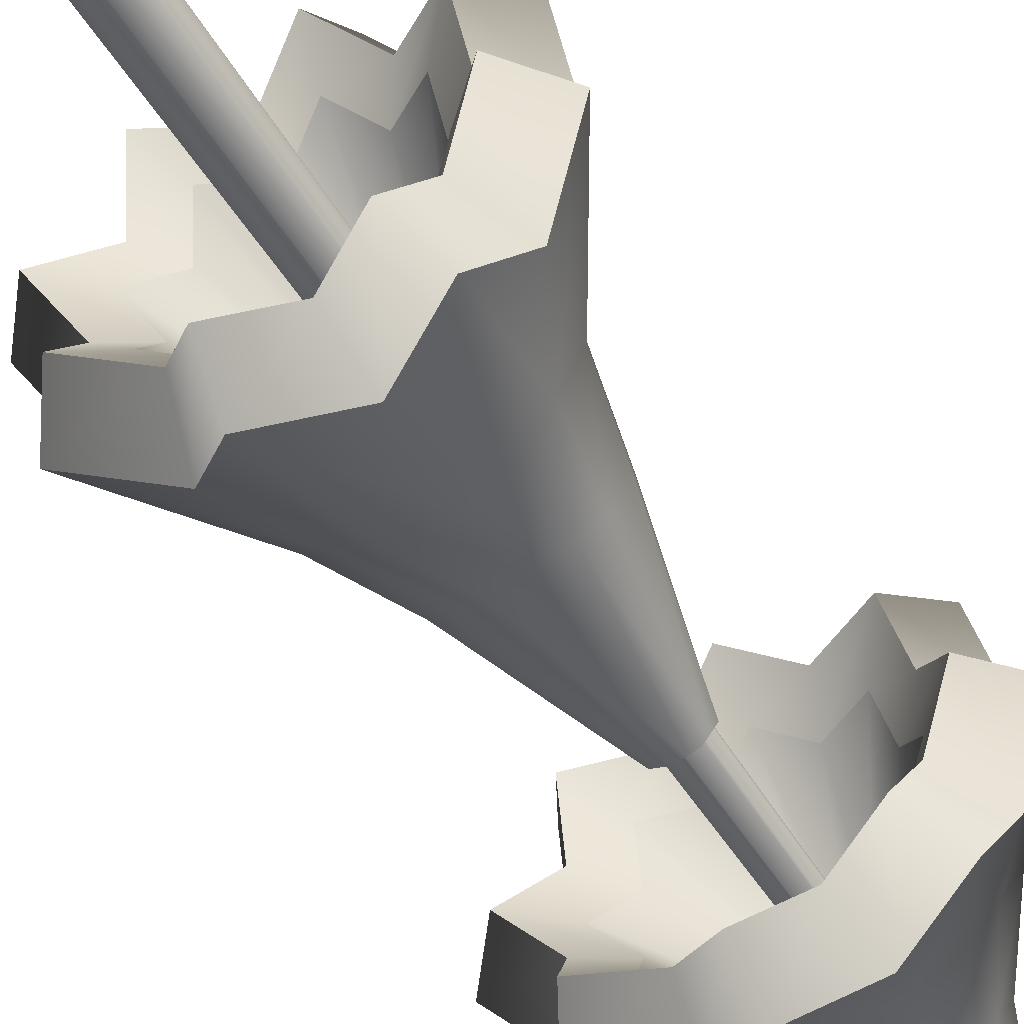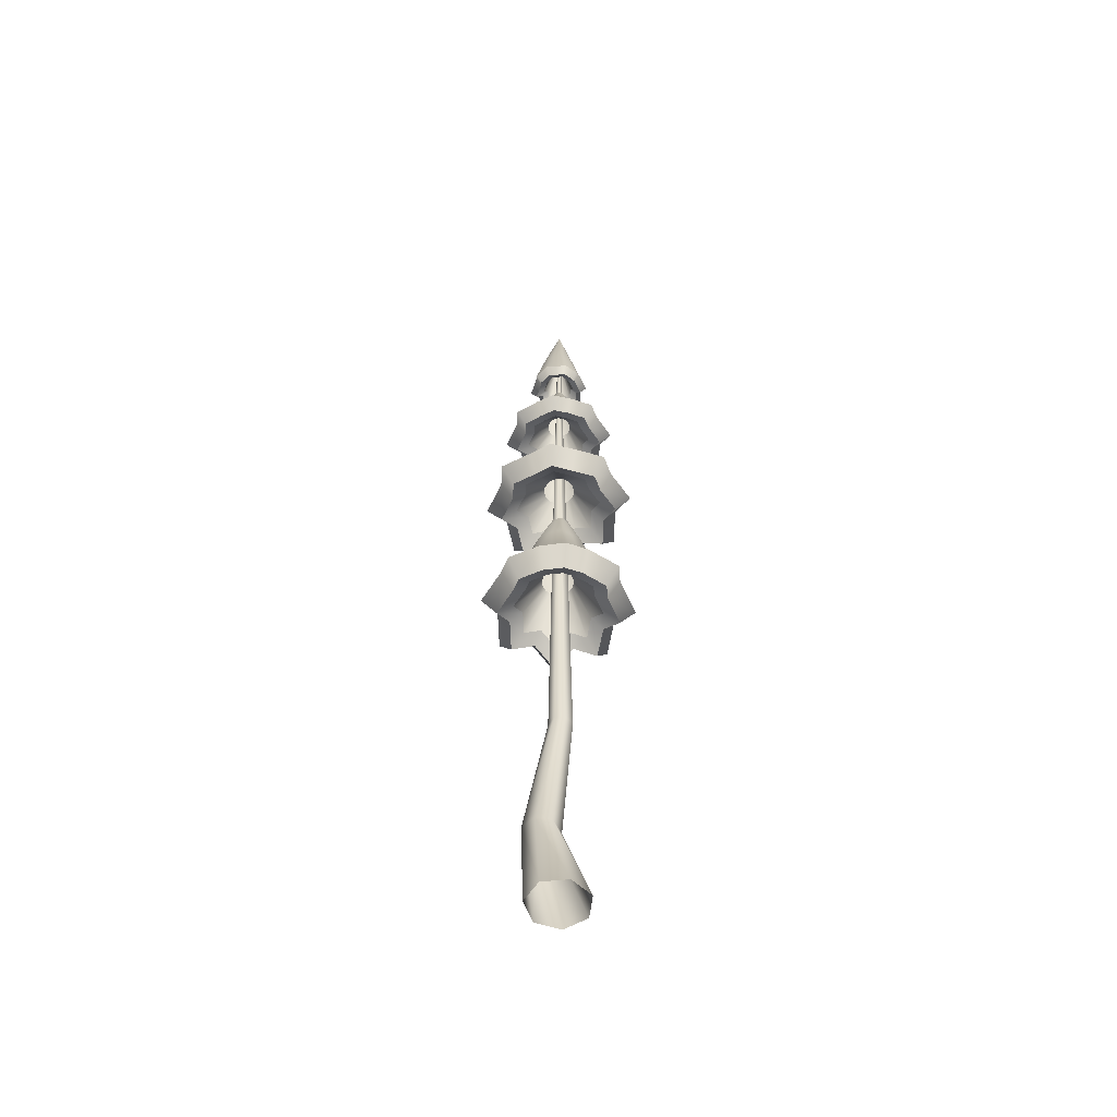
<metadata>
{"format":"obj","ext":"obj","renderer":"f3d","projection":"perspective","resolution":1024,"background":"white","views":[{"elev":-60.3,"azim":33.5,"up":"+Z"},{"elev":-55.4,"azim":6.3,"up":"+Y"}]}
</metadata>
<code>
o Cylinder.018_Cylinder.014
v 0 0 -0.633
v 0.5207 0 -0.3822
v 0.6492 0 0.1812
v 0.2889 0 0.633
v -0.2889 0 0.633
v -0.6493 0 0.1812
v -0.5207 0 -0.3822
v 0 21.56 -0.1378
v 0.03054 21.56 -0.1231
v 0.03808 21.56 -0.09008
v 0.01695 21.56 -0.06358
v -0.01695 21.56 -0.06358
v -0.03808 21.56 -0.09008
v -0.03054 21.56 -0.1231
v -0.5228 2.419 -0.8946
v 0.03958 5.032 -0.2501
v 0.2471 5.047 -0.1527
v -0.1685 2.431 -0.8347
v 0.2996 5.094 0.06602
v 0.004637 2.484 -0.5241
v 0.1576 5.137 0.2413
v -0.1338 2.538 -0.1967
v -0.07196 5.145 0.2412
v -0.4795 2.552 -0.09894
v -0.2163 5.11 0.06584
v -0.7721 2.515 -0.3045
v -0.1666 5.061 -0.1528
v -0.7914 2.456 -0.6586
v 3e-06 16.43 -1.269
v -0.9351 16.43 -0.8818
v -1.322 16.43 0.05323
v -0.9351 16.43 0.9883
v 3e-06 16.43 1.376
v 0.9351 16.43 0.9883
v 1.322 16.43 0.05324
v 0.9351 16.43 -0.8818
v 0.0114 18.86 -0.1469
v -0.06064 18.86 -0.1171
v -0.09048 18.86 -0.04502
v -0.06064 18.86 0.02702
v 0.0114 18.86 0.05685
v 0.08343 18.86 0.02702
v 0.1133 18.86 -0.04502
v 0.08343 18.86 -0.1171
v 1.016 16.71 -0.3674
v 0.09835 18.86 -0.08104
v 0.4207 16.71 -0.9624
v 0.04742 18.86 -0.132
v -0.4207 16.71 -0.9624
v -0.02462 18.86 -0.132
v 1.016 16.71 0.4739
v 0.09835 18.86 -0.009001
v 0.4207 16.71 1.069
v 0.04742 18.86 0.04194
v -0.4207 16.71 1.069
v -0.02462 18.86 0.04194
v -1.016 16.71 0.4739
v -0.07556 18.86 -0.009002
v -1.016 16.71 -0.3674
v -0.07556 18.86 -0.08104
v 3e-06 16.15 -0.9908
v -0.7383 16.15 -0.685
v -1.044 16.15 0.05324
v -0.7383 16.15 0.7915
v 0 16.15 1.097
v 0.7383 16.15 0.7915
v 1.044 16.15 0.05323
v 0.7383 16.15 -0.685
v 0.8019 16.38 -0.2789
v 0.3321 16.38 -0.7486
v -0.3321 16.38 -0.7486
v 0.8019 16.38 0.3854
v 0.3321 16.38 0.8551
v -0.3321 16.38 0.8551
v -0.8018 16.38 0.3854
v -0.8018 16.38 -0.2789
v 3e-06 16.34 -0.7133
v -0.542 16.34 -0.4888
v -0.7665 16.34 0.05323
v -0.542 16.34 0.5953
v 3e-06 16.34 0.8198
v 0.542 16.34 0.5953
v 0.7665 16.34 0.05323
v 0.542 16.34 -0.4888
v 0.5887 16.51 -0.1906
v 0.2438 16.51 -0.5355
v -0.2438 16.51 -0.5355
v 0.5887 16.51 0.2971
v 0.2438 16.51 0.6419
v -0.2438 16.51 0.6419
v -0.5887 16.51 0.2971
v -0.5887 16.51 -0.1906
v 3e-06 17.25 -0.3339
v -0.1967 17.25 -0.2524
v -0.2782 17.25 -0.05567
v -0.1967 17.25 0.141
v 3e-06 17.25 0.2225
v 0.1967 17.25 0.141
v 0.2782 17.25 -0.05567
v 0.1967 17.25 -0.2524
v 0.257 17.25 -0.1621
v 0.1065 17.25 -0.3127
v -0.1065 17.25 -0.3127
v 0.257 17.25 0.05079
v 0.1065 17.25 0.2013
v -0.1065 17.25 0.2013
v -0.257 17.25 0.05079
v -0.257 17.25 -0.1621
v -0.7634 17.34 0.05849
v -0.4256 17.95 0.02957
v 0.01991 17.47 0.756
v 0.01521 18.02 0.4197
v -0.3588 17.98 0.1783
v -0.6419 17.39 0.3272
v -0.5097 17.45 0.5563
v -0.2865 18.01 0.3073
v -0.1367 18.01 0.373
v -0.2475 17.45 0.6741
v 0.4283 17.91 0.0264
v 0.7827 17.26 0.056
v 0.162 18 0.3723
v 0.2793 17.43 0.6772
v 0.3092 17.98 0.3057
v 0.5437 17.4 0.56
v 0.6643 17.33 0.3296
v 0.37 17.94 0.1759
v 0.3647 17.87 -0.108
v 0.6898 17.19 -0.2071
v 0.5641 17.15 -0.4944
v 0.2961 17.84 -0.2594
v -0.375 17.91 -0.1048
v -0.6815 17.27 -0.1976
v -0.3157 17.88 -0.2565
v -0.5745 17.21 -0.4815
v 0.2831 17.14 -0.6159
v 0.1411 17.83 -0.3124
v -0.01475 17.83 -0.3784
v -0.01512 17.13 -0.7272
v -0.3031 17.16 -0.6072
v -0.1682 17.85 -0.3109
v 0 18.94 -0.6786
v -0.5175 18.94 -0.4642
v -0.7318 18.94 0.05324
v -0.5175 18.94 0.5707
v 3e-06 18.94 0.785
v 0.5175 18.94 0.5707
v 0.7318 18.94 0.05323
v 0.5175 18.94 -0.4642
v 3e-06 22.26 -0.1713
v -0.004933 22.26 -0.1693
v -0.006976 22.26 -0.1644
v -0.004933 22.26 -0.1594
v 3e-06 22.26 -0.1574
v 0.004933 22.26 -0.1594
v 0.006979 22.26 -0.1644
v 0.004935 22.26 -0.1693
v 0.562 19.33 -0.1796
v 0.005955 22.26 -0.1668
v 0.2328 19.33 -0.5088
v 0.002466 22.26 -0.1703
v -0.2328 19.33 -0.5088
v -0.002466 22.26 -0.1703
v 0.562 19.33 0.286
v 0.005955 22.26 -0.1619
v 0.2328 19.33 0.6152
v 0.002466 22.26 -0.1584
v -0.2328 19.33 0.6152
v -0.002466 22.26 -0.1584
v -0.562 19.33 0.286
v -0.005952 22.26 -0.1619
v -0.562 19.33 -0.1796
v -0.005955 22.26 -0.1668
v 0 18.77 -0.5245
v -0.4086 18.77 -0.3553
v -0.5778 18.77 0.05324
v -0.4086 18.77 0.4618
v 3e-06 18.77 0.631
v 0.4086 18.77 0.4618
v 0.5778 18.77 0.05323
v 0.4086 18.77 -0.3553
v 0.4437 19.07 -0.1306
v 0.1838 19.07 -0.3905
v -0.1838 19.07 -0.3905
v 0.4437 19.07 0.237
v 0.1838 19.07 0.497
v -0.1838 19.07 0.497
v -0.4437 19.07 0.237
v -0.4437 19.07 -0.1306
v 3e-06 19.02 -0.3387
v -0.2706 19.02 -0.2266
v -0.3827 19.02 0.04398
v -0.2706 19.02 0.3146
v 3e-06 19.02 0.4266
v 0.2706 19.02 0.3146
v 0.3827 19.02 0.04398
v 0.2706 19.02 -0.2266
v 0.2976 19.21 -0.07928
v 0.1233 19.21 -0.2536
v -0.1233 19.21 -0.2536
v 0.2976 19.21 0.1672
v 0.1233 19.21 0.3416
v -0.1233 19.21 0.3416
v -0.2976 19.21 0.1672
v -0.2976 19.21 -0.07928
v 0 20.06 -0.161
v -0.1089 20.06 -0.1159
v -0.1539 20.06 -0.007032
v -0.1089 20.06 0.1018
v 0 20.06 0.1469
v 0.1089 20.06 0.1018
v 0.1539 20.06 -0.007032
v 0.1089 20.06 -0.1159
v 0.1422 20.06 -0.06595
v 0.05892 20.06 -0.1493
v -0.05891 20.06 -0.1493
v 0.1422 20.06 0.05188
v 0.05891 20.06 0.1352
v -0.05891 20.06 0.1352
v -0.1422 20.06 0.05188
v -0.1422 20.06 -0.06595
v -0.2988 20.79 0.01035
v -0.5096 19.85 0.06217
v 0 20.86 0.2898
v 3e-06 19.97 0.5401
v -0.4401 19.88 0.2501
v -0.2556 20.81 0.1263
v -0.1766 19.94 0.493
v -0.1029 20.85 0.2659
v -0.2037 20.84 0.2108
v -0.3459 19.93 0.4056
v 0.2988 20.79 0.01035
v 0.5096 19.85 0.06217
v 0.1766 19.94 0.493
v 0.1029 20.85 0.2659
v 0.4401 19.88 0.2501
v 0.2557 20.81 0.1263
v 0.3459 19.93 0.4056
v 0.2037 20.84 0.2108
v 0.4606 19.78 -0.1216
v 0.2673 20.75 -0.08568
v 0.2198 20.74 -0.2058
v 0.3764 19.75 -0.3118
v -0.4606 19.78 -0.1216
v -0.2673 20.75 -0.08569
v -0.2198 20.74 -0.2058
v -0.3764 19.75 -0.3118
v 0.1968 19.71 -0.4053
v 0.1145 20.7 -0.2479
v -0.1968 19.71 -0.4053
v -0.1145 20.7 -0.2479
v 3e-06 20.71 -0.3007
v 0 19.71 -0.4767
v 0 13.42 -1.679
v -1.225 13.42 -1.172
v -1.732 13.42 0.05324
v -1.225 13.42 1.278
v 3e-06 13.42 1.786
v 1.225 13.42 1.278
v 1.732 13.42 0.05323
v 1.225 13.42 -1.172
v 0.01493 15.85 -0.209
v -0.07944 15.85 -0.1699
v -0.1185 15.85 -0.07549
v -0.07944 15.85 0.01889
v 0.01493 15.85 0.05798
v 0.1093 15.85 0.01888
v 0.1484 15.85 -0.07549
v 0.1093 15.85 -0.1699
v 1.331 13.7 -0.4979
v 0.1288 15.85 -0.1227
v 0.5511 13.7 -1.277
v 0.06212 15.85 -0.1894
v -0.5511 13.7 -1.277
v -0.03226 15.85 -0.1894
v 1.331 13.7 0.6044
v 0.1288 15.85 -0.0283
v 0.5511 13.7 1.384
v 0.06212 15.85 0.03843
v -0.5511 13.7 1.384
v -0.03226 15.85 0.03843
v -1.331 13.7 0.6044
v -0.09899 15.85 -0.0283
v -1.331 13.7 -0.4979
v -0.09899 15.85 -0.1227
v 0 13 -1.315
v -0.9672 13 -0.914
v -1.368 13 0.05324
v -0.9672 13 1.02
v 0 13 1.421
v 0.9672 13 1.02
v 1.368 13 0.05324
v 0.9672 13 -0.914
v 1.05 13.22 -0.3819
v 0.4351 13.22 -0.9973
v -0.4351 13.22 -0.9973
v 1.05 13.22 0.4884
v 0.4351 13.22 1.104
v -0.4351 13.22 1.104
v -1.05 13.22 0.4884
v -1.05 13.22 -0.3819
v 0 13.33 -0.951
v -0.7101 13.33 -0.6569
v -1.004 13.33 0.05324
v -0.7101 13.33 0.7633
v 0 13.33 1.057
v 0.7101 13.33 0.7633
v 1.004 13.33 0.05323
v 0.7101 13.33 -0.6569
v 0.7712 13.5 -0.2662
v 0.3195 13.5 -0.718
v -0.3195 13.5 -0.718
v 0.7712 13.5 0.3727
v 0.3195 13.5 0.8245
v -0.3195 13.5 0.8245
v -0.7712 13.5 0.3727
v -0.7712 13.5 -0.2662
v 0 14.24 -0.4539
v -0.2577 14.24 -0.3472
v -0.3645 14.24 -0.08944
v -0.2577 14.24 0.1683
v 3e-06 14.24 0.275
v 0.2577 14.24 0.1683
v 0.3645 14.24 -0.08944
v 0.2577 14.24 -0.3472
v 0.3367 14.24 -0.2289
v 0.1395 14.24 -0.4262
v -0.1395 14.24 -0.4262
v 0.3367 14.24 0.05003
v 0.1395 14.24 0.2473
v -0.1395 14.24 0.2473
v -0.3367 14.24 0.05003
v -0.3367 14.24 -0.2289
v -1 14.33 0.06012
v -0.5576 14.94 0.02223
v 0.02609 14.46 0.974
v 0.01992 15.01 0.5334
v -0.4701 14.97 0.217
v -0.8409 14.38 0.4121
v -0.6678 14.44 0.7124
v -0.3753 15 0.386
v -0.1791 15 0.4722
v -0.3242 14.44 0.8667
v 0.5611 14.9 0.01808
v 1.025 14.25 0.05685
v 0.2123 14.99 0.4713
v 0.3659 14.42 0.8707
v 0.4051 14.97 0.384
v 0.7123 14.39 0.7171
v 0.8702 14.31 0.4153
v 0.4848 14.93 0.214
v 0.4778 14.86 -0.1579
v 0.9037 14.18 -0.2879
v 0.739 14.14 -0.6643
v 0.3879 14.83 -0.3563
v -0.4913 14.9 -0.1538
v -0.8928 14.26 -0.2754
v -0.4136 14.87 -0.3525
v -0.7527 14.2 -0.6473
v 0.3709 14.13 -0.8234
v 0.1849 14.82 -0.4258
v -0.01932 14.82 -0.5123
v -0.0198 14.12 -0.9692
v -0.3972 14.15 -0.8119
v -0.2204 14.84 -0.4238
v -0.354 9.235 -1.646
v -1.452 9.235 -0.898
v -1.699 9.235 0.4072
v -0.9512 9.235 1.505
v 0.354 9.235 1.752
v 1.452 9.235 1.004
v 1.699 9.235 -0.3008
v 0.9512 9.235 -1.399
v -0.03281 12.63 -0.2612
v -0.178 12.63 -0.1622
v -0.2107 12.63 0.01039
v -0.1118 12.63 0.1556
v 0.06084 12.63 0.1883
v 0.206 12.63 0.08937
v 0.2387 12.63 -0.08325
v 0.1398 12.63 -0.2284
v 1.192 9.627 -0.7592
v 0.1893 12.63 -0.1558
v 0.2687 9.627 -1.364
v 0.05351 12.63 -0.2448
v -0.8124 9.627 -1.139
v -0.1054 12.63 -0.2117
v 1.418 9.627 0.3219
v 0.2224 12.63 0.003063
v 0.8124 9.627 1.246
v 0.1334 12.63 0.1388
v -0.2687 9.627 1.471
v -0.02548 12.63 0.1719
v -1.192 9.627 0.8657
v -0.1613 12.63 0.08299
v -1.418 9.627 -0.2154
v -0.1944 12.63 -0.07592
v -0.2795 8.805 -1.288
v -1.146 8.805 -0.6978
v -1.342 8.805 0.3327
v -0.751 8.805 1.2
v 0.2795 8.805 1.395
v 1.146 8.805 0.8043
v 1.342 8.805 -0.2263
v 0.751 8.805 -1.093
v 0.9414 9.115 -0.5882
v 0.2121 9.115 -1.066
v -0.6414 9.115 -0.8882
v 1.119 9.115 0.2654
v 0.6414 9.115 0.9947
v -0.2121 9.115 1.173
v -0.9414 9.115 0.6947
v -1.119 9.115 -0.1589
v -0.2052 9.118 -0.9317
v -0.8416 9.118 -0.4981
v -0.985 9.118 0.2584
v -0.5514 9.118 0.8948
v 0.2052 9.118 1.038
v 0.8416 9.118 0.6046
v 0.985 9.118 -0.152
v 0.5514 9.118 -0.7883
v 0.6912 9.345 -0.4177
v 0.1557 9.345 -0.7685
v -0.4709 9.345 -0.6379
v 0.8217 9.345 0.209
v 0.4709 9.345 0.7444
v -0.1557 9.345 0.875
v -0.6912 9.345 0.5242
v -0.8217 9.345 -0.1025
v -0.1036 10.38 -0.4442
v -0.3346 10.38 -0.2868
v -0.3866 10.38 -0.01223
v -0.2293 10.38 0.2187
v 0.04532 10.38 0.2708
v 0.2763 10.38 0.1134
v 0.3283 10.38 -0.1612
v 0.171 10.38 -0.3921
v 0.2726 10.38 -0.2923
v 0.03884 10.38 -0.4455
v -0.2348 10.38 -0.3885
v 0.3296 10.38 -0.01871
v 0.1764 10.38 0.2151
v -0.09715 10.38 0.2721
v -0.3309 10.38 0.1189
v -0.3879 10.38 -0.1547
v -0.8769 10.48 0.3588
v -0.6421 11.37 0.1555
v 0.2788 10.34 0.9142
v 0.1378 11.48 0.601
v -0.496 11.41 0.3568
v -0.6433 10.42 0.6284
v -0.4046 10.39 0.874
v -0.3478 11.46 0.5269
v -0.1037 11.47 0.5786
v -0.0625 10.35 0.9047
v 0.6324 11.29 -0.115
v 0.9062 10.42 -0.248
v 0.3423 11.44 0.4846
v 0.5466 10.33 0.7035
v 0.5414 11.41 0.3393
v 0.8127 10.35 0.4689
v 0.8661 10.37 0.127
v 0.5918 11.34 0.1265
v 0.4955 11.23 -0.2958
v 0.7016 10.45 -0.5464
v 0.458 10.52 -0.8307
v 0.3459 11.19 -0.5007
v -0.6083 11.3 -0.06101
v -0.8777 10.5 -0.000754
v -0.5669 11.25 -0.3059
v -0.852 10.56 -0.3736
v 0.08969 10.55 -0.8722
v 0.09804 11.17 -0.5317
v -0.1553 11.17 -0.5817
v -0.2922 10.59 -0.8835
v -0.585 10.57 -0.638
v -0.3636 11.2 -0.4331
f 7 28 15 1
f 19 17 9 10
f 21 19 10 11
f 23 21 11 12
f 25 23 12 13
f 27 25 13 14
f 16 27 14 8
f 4 22 24 5
f 5 24 26 6
f 17 16 8 9
f 3 20 22 4
f 6 26 28 7
f 2 18 20 3
f 18 15 16 17
f 20 18 17 19
f 22 20 19 21
f 24 22 21 23
f 26 24 23 25
f 28 26 25 27
f 15 28 27 16
f 1 15 18 2
f 137 140 50 37
f 30 59 132 134
f 34 51 125 124
f 35 45 128 120
f 58 113 116 40
f 114 57 32 115
f 118 55 33 111
f 133 131 60 38
f 128 45 36 129
f 46 127 130 44
f 122 53 34 124
f 139 49 30 134
f 45 35 67 69
f 34 53 73 66
f 47 36 68 70
f 49 29 61 71
f 30 49 71 62
f 31 59 76 63
f 59 30 62 76
f 36 45 69 68
f 33 55 74 65
f 57 31 63 75
f 55 32 64 74
f 35 51 72 67
f 53 33 65 73
f 29 47 70 61
f 32 57 75 64
f 51 34 66 72
f 62 71 87 78
f 74 64 80 90
f 67 72 88 83
f 73 65 81 89
f 66 73 89 82
f 72 66 82 88
f 65 74 90 81
f 69 67 83 85
f 64 75 91 80
f 70 68 84 86
f 71 61 77 87
f 63 76 92 79
f 68 69 85 84
f 76 62 78 92
f 61 70 86 77
f 75 63 79 91
f 79 92 108 95
f 84 85 101 100
f 92 78 94 108
f 77 86 102 93
f 91 79 95 107
f 78 87 103 94
f 90 80 96 106
f 83 88 104 99
f 89 81 97 105
f 82 89 105 98
f 88 82 98 104
f 81 90 106 97
f 85 83 99 101
f 80 91 107 96
f 86 84 100 102
f 87 77 93 103
f 50 140 133 38
f 60 131 110 39
f 32 55 118 115
f 56 117 112 41
f 123 126 52 42
f 48 136 137 37
f 36 47 135 129
f 125 51 35 120
f 33 53 122 111
f 54 121 123 42
f 31 57 114 109
f 135 47 29 138
f 130 136 48 44
f 116 117 56 40
f 110 113 58 39
f 112 121 54 41
f 29 49 139 138
f 52 126 119 43
f 119 127 46 43
f 126 123 124 125
f 132 109 110 131
f 128 129 130 127
f 118 111 112 117
f 114 115 116 113
f 140 137 138 139
f 131 133 134 132
f 122 124 123 121
f 136 130 129 135
f 117 116 115 118
f 113 110 109 114
f 121 112 111 122
f 135 138 137 136
f 127 119 120 128
f 125 120 119 126
f 139 134 133 140
f 132 59 31 109
f 242 148 159 247
f 246 142 171 243
f 233 165 146 237
f 227 167 145 224
f 235 163 147 232
f 164 236 231 155
f 170 226 229 152
f 166 234 238 154
f 160 248 251 149
f 247 159 141 252
f 239 157 148 242
f 225 169 144 230
f 158 240 241 156
f 222 143 169 225
f 150 245 244 172
f 157 147 179 181
f 146 165 185 178
f 159 148 180 182
f 161 141 173 183
f 142 161 183 174
f 143 171 188 175
f 171 142 174 188
f 148 157 181 180
f 145 167 186 177
f 169 143 175 187
f 167 144 176 186
f 147 163 184 179
f 165 145 177 185
f 141 159 182 173
f 144 169 187 176
f 163 146 178 184
f 174 183 199 190
f 186 176 192 202
f 179 184 200 195
f 185 177 193 201
f 178 185 201 194
f 184 178 194 200
f 177 186 202 193
f 181 179 195 197
f 176 187 203 192
f 182 180 196 198
f 183 173 189 199
f 175 188 204 191
f 180 181 197 196
f 188 174 190 204
f 173 182 198 189
f 187 175 191 203
f 191 204 220 207
f 196 197 213 212
f 204 190 206 220
f 189 198 214 205
f 203 191 207 219
f 190 199 215 206
f 202 192 208 218
f 195 200 216 211
f 201 193 209 217
f 194 201 217 210
f 200 194 210 216
f 193 202 218 209
f 197 195 211 213
f 192 203 219 208
f 198 196 212 214
f 199 189 205 215
f 153 223 234 166
f 152 229 228 168
f 237 146 163 235
f 154 238 236 164
f 156 241 248 160
f 162 250 245 150
f 172 244 221 151
f 230 144 167 227
f 232 147 157 239
f 141 161 249 252
f 249 161 142 246
f 168 228 223 153
f 251 250 162 149
f 224 145 165 233
f 155 231 240 158
f 243 171 143 222
f 242 247 248 241
f 232 239 240 231
f 250 251 252 249
f 224 233 234 223
f 246 243 244 245
f 222 225 226 221
f 230 227 228 229
f 233 237 238 234
f 237 235 236 238
f 239 242 241 240
f 249 246 245 250
f 243 222 221 244
f 225 230 229 226
f 235 232 231 236
f 247 252 251 248
f 227 224 223 228
f 151 221 226 170
f 361 364 274 261
f 254 283 356 358
f 258 275 349 348
f 259 269 352 344
f 282 337 340 264
f 338 281 256 339
f 342 279 257 335
f 357 355 284 262
f 352 269 260 353
f 270 351 354 268
f 346 277 258 348
f 363 273 254 358
f 269 259 291 293
f 258 277 297 290
f 271 260 292 294
f 273 253 285 295
f 254 273 295 286
f 255 283 300 287
f 283 254 286 300
f 260 269 293 292
f 257 279 298 289
f 281 255 287 299
f 279 256 288 298
f 259 275 296 291
f 277 257 289 297
f 253 271 294 285
f 256 281 299 288
f 275 258 290 296
f 286 295 311 302
f 298 288 304 314
f 291 296 312 307
f 297 289 305 313
f 290 297 313 306
f 296 290 306 312
f 289 298 314 305
f 293 291 307 309
f 288 299 315 304
f 294 292 308 310
f 295 285 301 311
f 287 300 316 303
f 292 293 309 308
f 300 286 302 316
f 285 294 310 301
f 299 287 303 315
f 303 316 332 319
f 308 309 325 324
f 316 302 318 332
f 301 310 326 317
f 315 303 319 331
f 302 311 327 318
f 314 304 320 330
f 307 312 328 323
f 313 305 321 329
f 306 313 329 322
f 312 306 322 328
f 305 314 330 321
f 309 307 323 325
f 304 315 331 320
f 310 308 324 326
f 311 301 317 327
f 274 364 357 262
f 284 355 334 263
f 256 279 342 339
f 280 341 336 265
f 347 350 276 266
f 272 360 361 261
f 260 271 359 353
f 349 275 259 344
f 257 277 346 335
f 278 345 347 266
f 255 281 338 333
f 359 271 253 362
f 354 360 272 268
f 340 341 280 264
f 334 337 282 263
f 336 345 278 265
f 253 273 363 362
f 276 350 343 267
f 343 351 270 267
f 350 347 348 349
f 356 333 334 355
f 352 353 354 351
f 342 335 336 341
f 338 339 340 337
f 364 361 362 363
f 355 357 358 356
f 346 348 347 345
f 360 354 353 359
f 341 340 339 342
f 337 334 333 338
f 345 336 335 346
f 359 362 361 360
f 351 343 344 352
f 349 344 343 350
f 363 358 357 364
f 356 283 255 333
f 473 476 386 373
f 366 395 468 470
f 370 387 461 460
f 371 381 464 456
f 394 449 452 376
f 450 393 368 451
f 454 391 369 447
f 469 467 396 374
f 464 381 372 465
f 382 463 466 380
f 458 389 370 460
f 475 385 366 470
f 381 371 403 405
f 370 389 409 402
f 383 372 404 406
f 385 365 397 407
f 366 385 407 398
f 367 395 412 399
f 395 366 398 412
f 372 381 405 404
f 369 391 410 401
f 393 367 399 411
f 391 368 400 410
f 371 387 408 403
f 389 369 401 409
f 365 383 406 397
f 368 393 411 400
f 387 370 402 408
f 398 407 423 414
f 410 400 416 426
f 403 408 424 419
f 409 401 417 425
f 402 409 425 418
f 408 402 418 424
f 401 410 426 417
f 405 403 419 421
f 400 411 427 416
f 406 404 420 422
f 407 397 413 423
f 399 412 428 415
f 404 405 421 420
f 412 398 414 428
f 397 406 422 413
f 411 399 415 427
f 415 428 444 431
f 420 421 437 436
f 428 414 430 444
f 413 422 438 429
f 427 415 431 443
f 414 423 439 430
f 426 416 432 442
f 419 424 440 435
f 425 417 433 441
f 418 425 441 434
f 424 418 434 440
f 417 426 442 433
f 421 419 435 437
f 416 427 443 432
f 422 420 436 438
f 423 413 429 439
f 386 476 469 374
f 396 467 446 375
f 368 391 454 451
f 392 453 448 377
f 459 462 388 378
f 384 472 473 373
f 372 383 471 465
f 461 387 371 456
f 369 389 458 447
f 390 457 459 378
f 367 393 450 445
f 471 383 365 474
f 466 472 384 380
f 452 453 392 376
f 446 449 394 375
f 448 457 390 377
f 365 385 475 474
f 388 462 455 379
f 455 463 382 379
f 462 459 460 461
f 468 445 446 467
f 464 465 466 463
f 454 447 448 453
f 450 451 452 449
f 476 473 474 475
f 467 469 470 468
f 458 460 459 457
f 472 466 465 471
f 453 452 451 454
f 449 446 445 450
f 457 448 447 458
f 471 474 473 472
f 463 455 456 464
f 461 456 455 462
f 475 470 469 476
f 468 395 367 445

</code>
